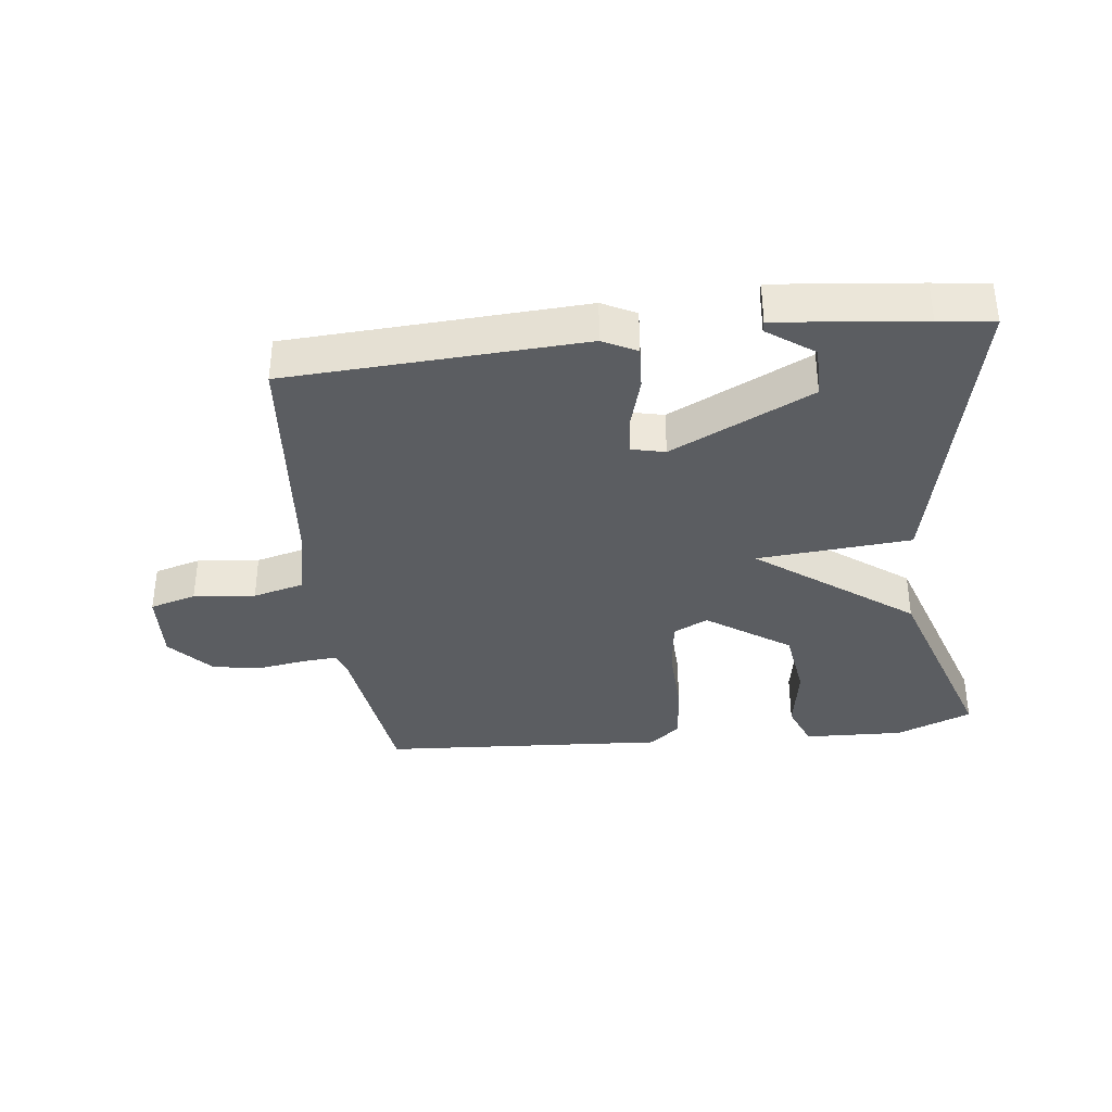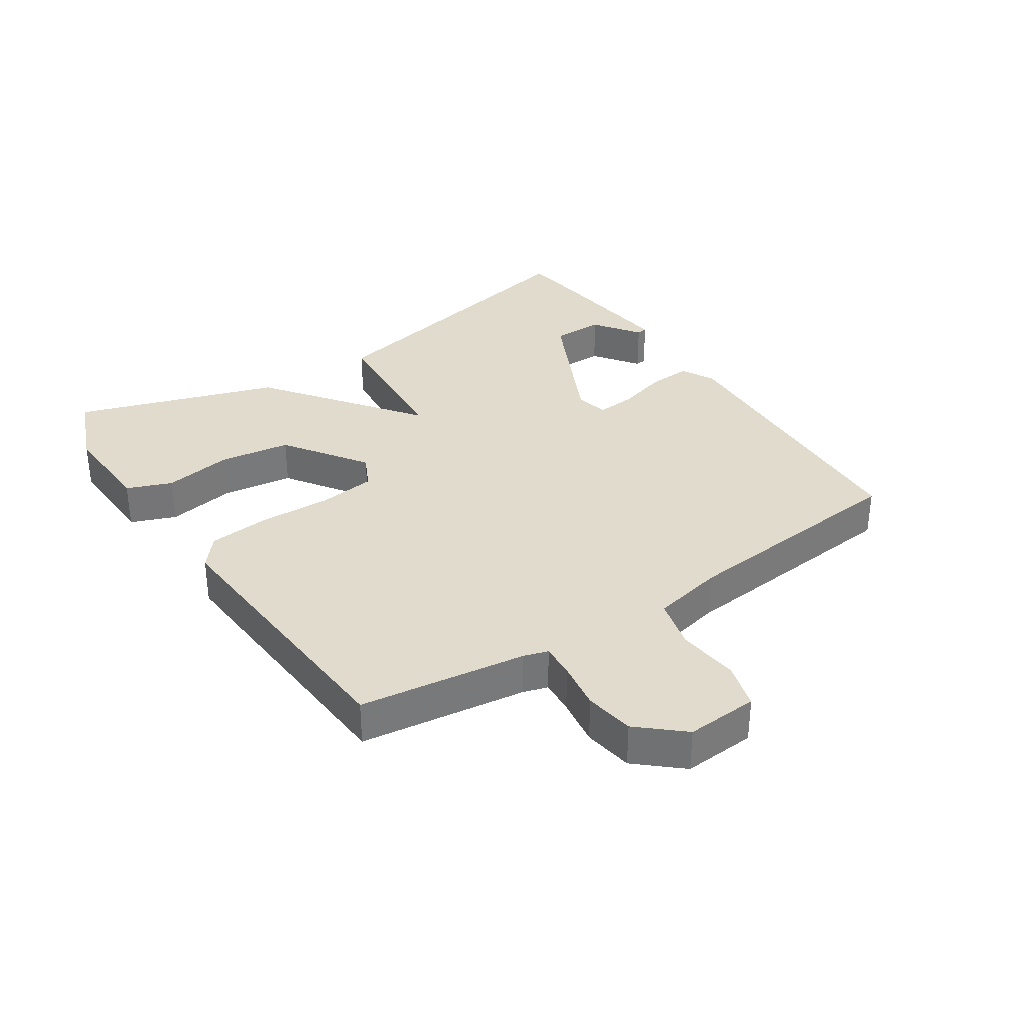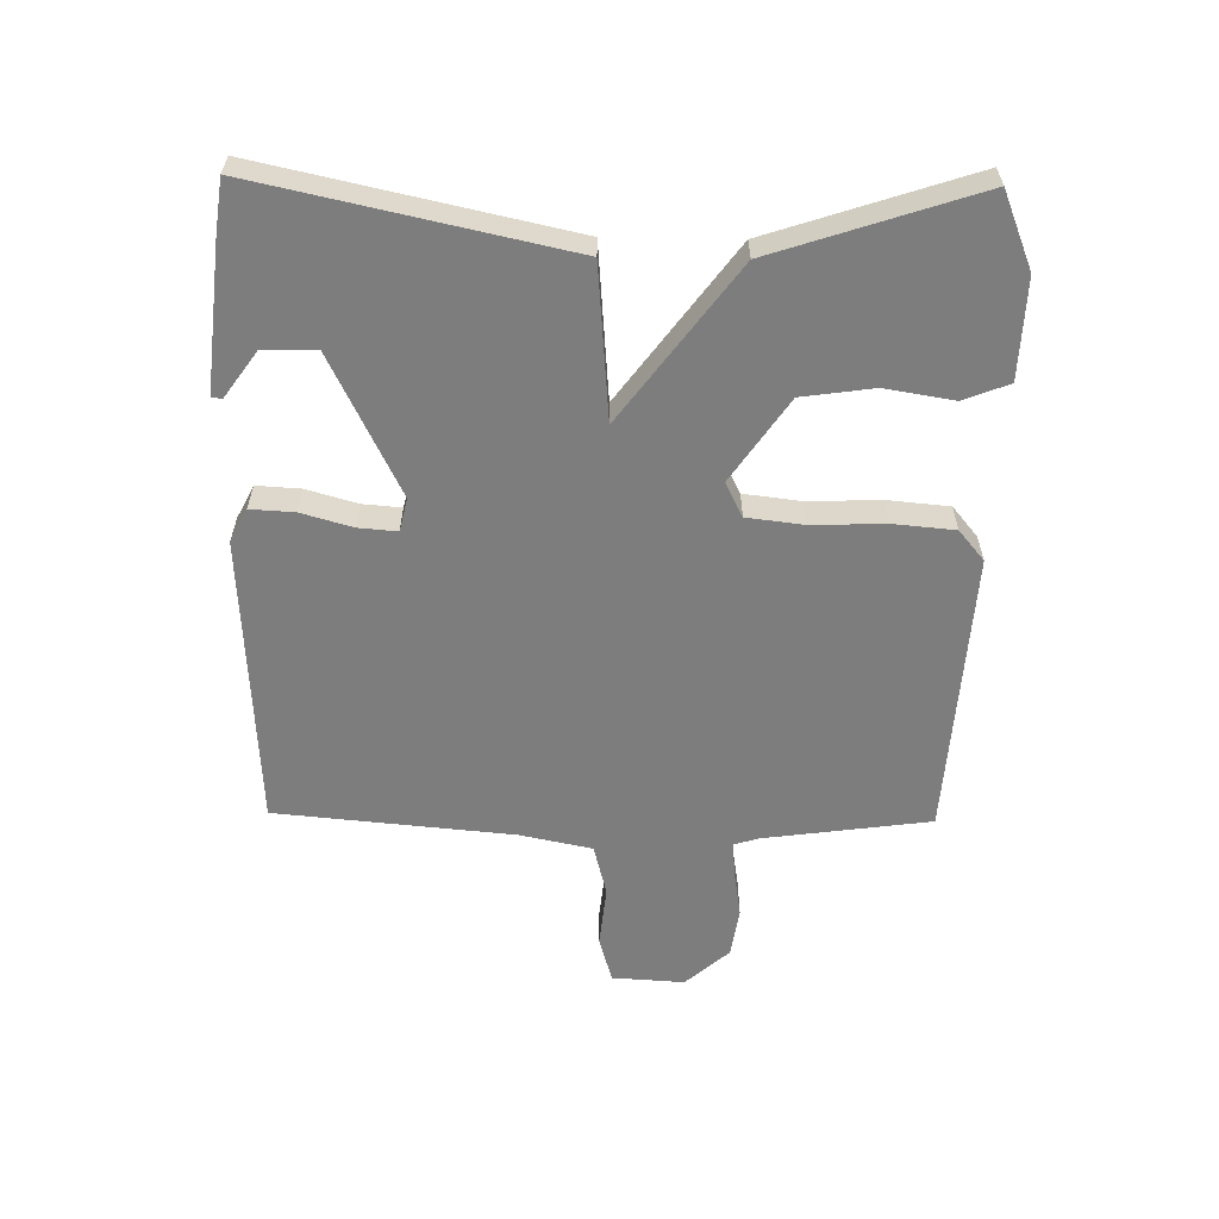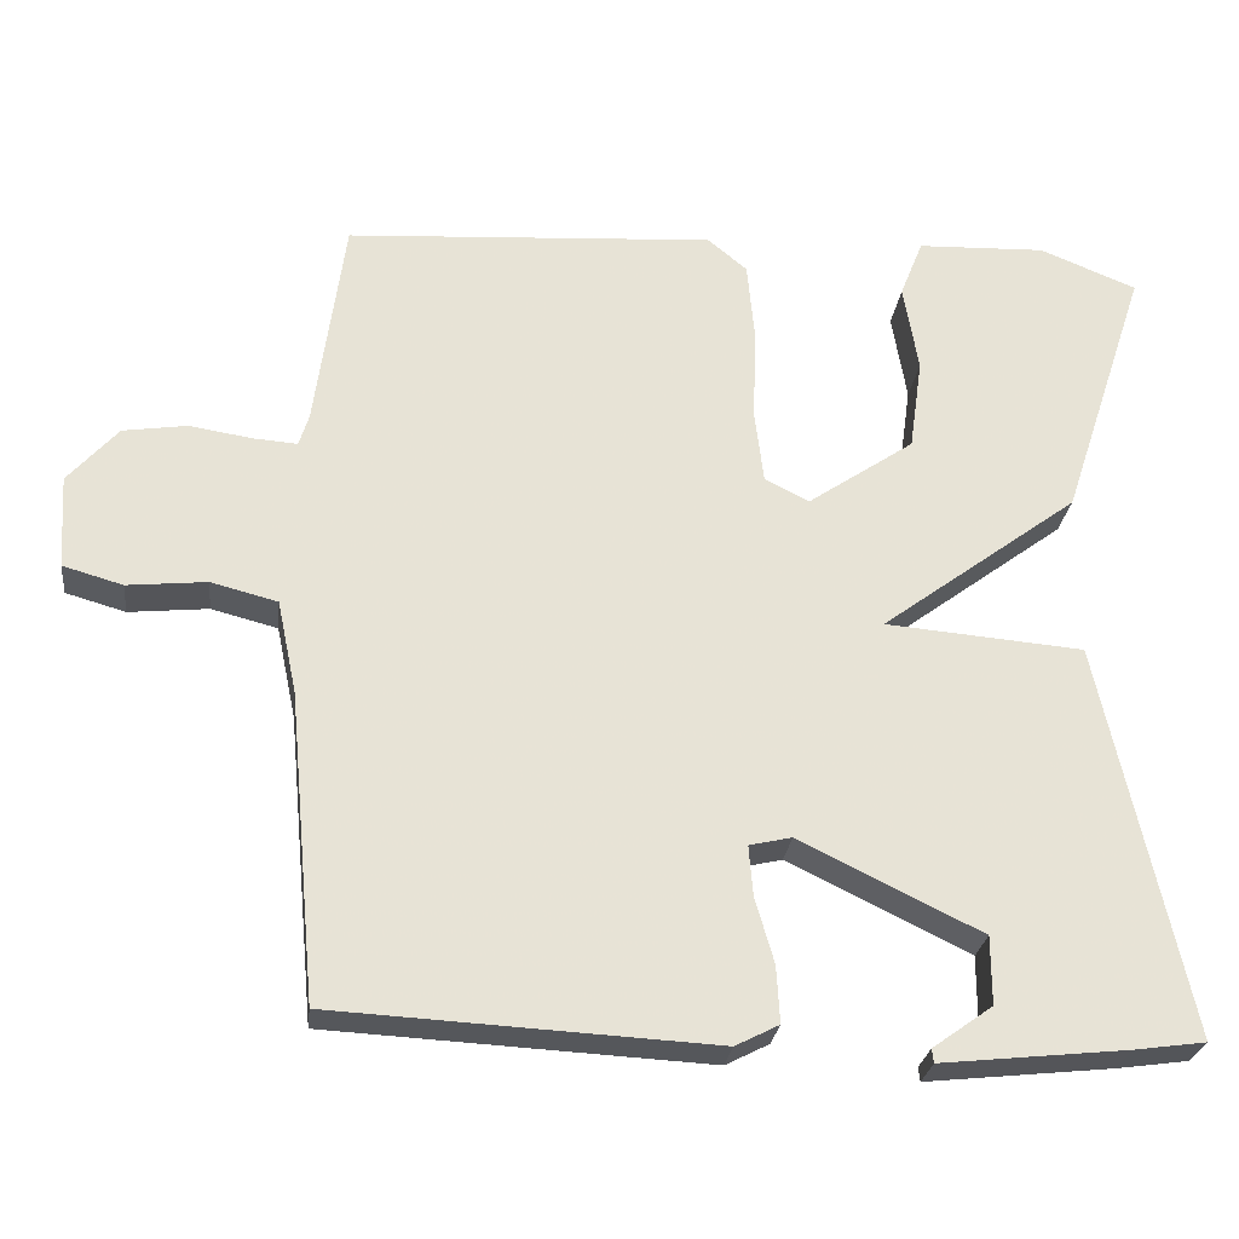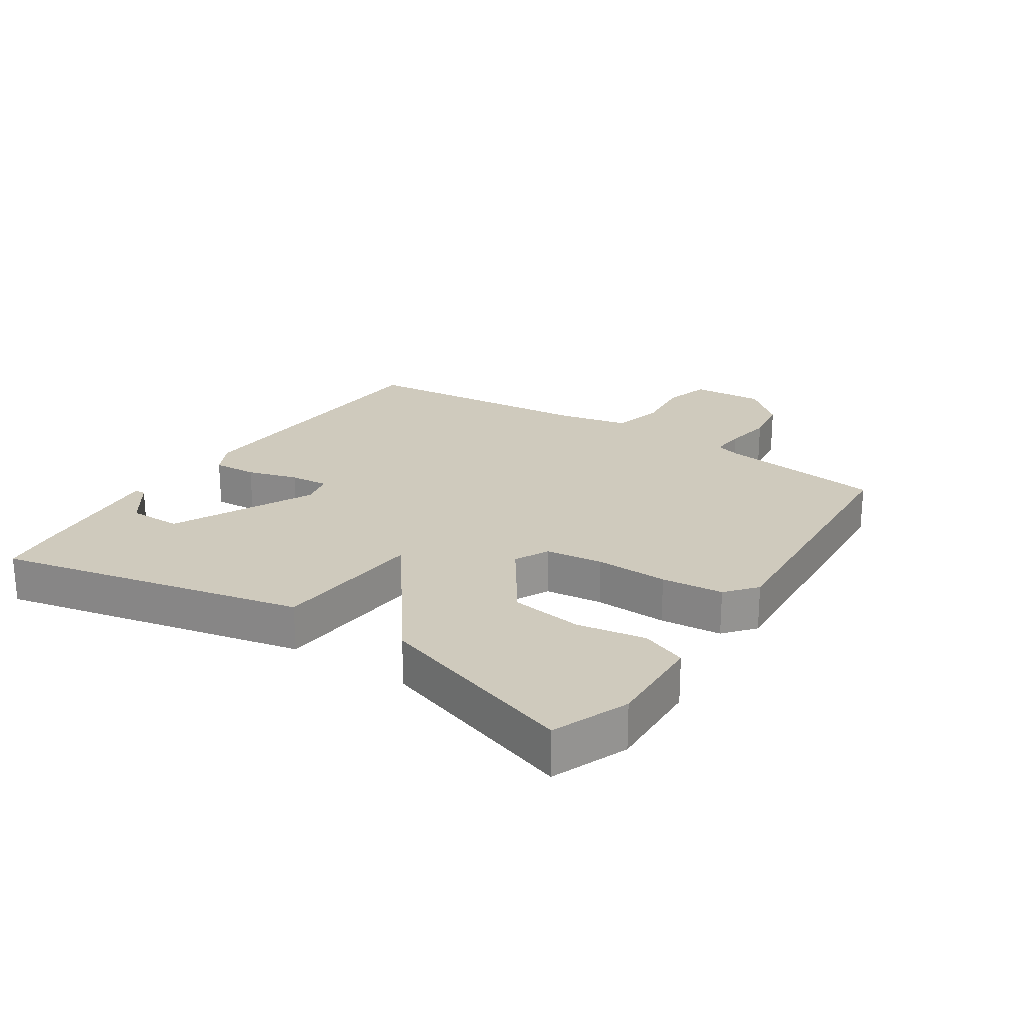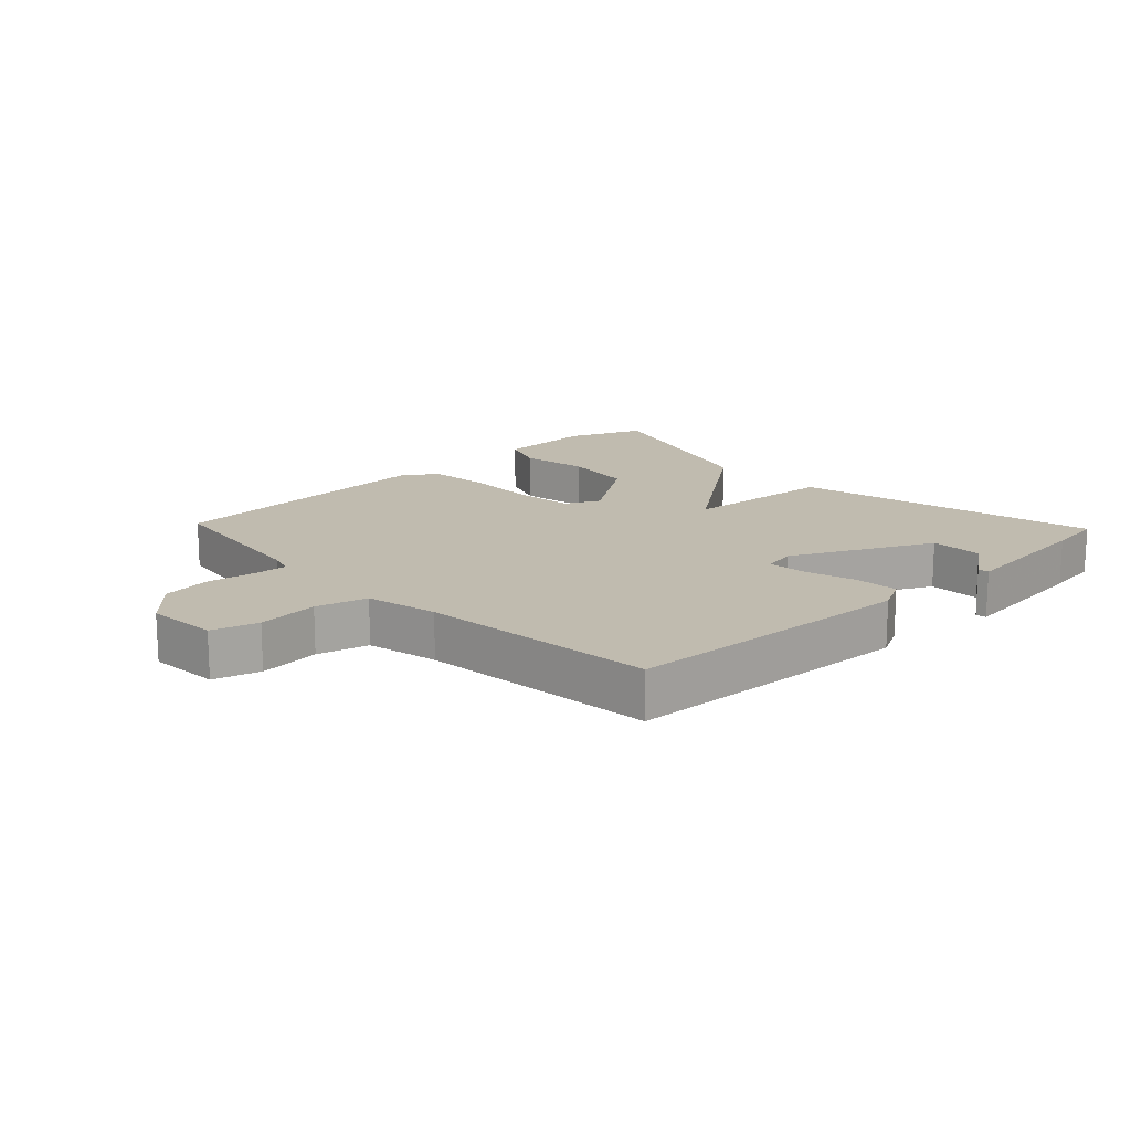
<metadata>
{"format":"obj","ext":"obj","renderer":"f3d","projection":"perspective","resolution":1024,"background":"white","views":[{"elev":-36.2,"azim":-173.3,"up":"+Y"},{"elev":33.8,"azim":56.3,"up":"+Y"},{"elev":-59.2,"azim":-90.9,"up":"+Y"},{"elev":-26.3,"azim":173.2,"up":"+Z"},{"elev":22.8,"azim":-56.7,"up":"+Y"},{"elev":16.0,"azim":136.4,"up":"+Y"}]}
</metadata>
<code>
v -0.5 0.07 -0.5
v -0.395 0.07 -0.019
v -0.153 0.07 0.001
v -0.395 0.07 0.181
v -0.5 0.07 0.5
v -0.381 0.07 0.548
v -0.224 0.07 0.542
v -0.196 0.07 0.471
v -0.214 0.07 0.363
v -0.198 0.07 0.25
v -0.068 0.07 0.161
v -0.014 0.07 0.188
v -0.003 0.07 0.278
v -0.007 0.07 0.392
v 0.002 0.07 0.489
v 0.05 0.07 0.529
v 0.5 0.07 0.5
v 0.536 0.07 0.237
v 0.548 0.07 0.199
v 0.602 0.07 0.203
v 0.678 0.07 0.215
v 0.756 0.07 0.203
v 0.817 0.07 0.134
v 0.81 0.07 0.02
v 0.737 0.07 -0.001
v 0.64 0.07 0.009
v 0.559 0.07 -0.012
v 0.535 0.07 -0.126
v 0.5 0.07 -0.5
v 0.037 0.07 -0.525
v -0.016 0.07 -0.498
v -0.012 0.07 -0.429
v 0.011 0.07 -0.349
v 0.016 0.07 -0.288
v -0.036 0.07 -0.276
v -0.257 0.07 -0.384
v -0.257 0.07 -0.467
v -0.184 0.07 -0.519
v -0.186 0.07 -0.536
v -0.413 0.07 -0.512
v -0.5 0 -0.5
v -0.395 0 -0.019
v -0.153 0 0.001
v -0.395 0 0.181
v -0.5 0 0.5
v -0.381 0 0.548
v -0.224 0 0.542
v -0.196 0 0.471
v -0.214 0 0.363
v -0.198 0 0.25
v -0.068 0 0.161
v -0.014 0 0.188
v -0.003 0 0.278
v -0.007 0 0.392
v 0.002 0 0.489
v 0.05 0 0.529
v 0.5 0 0.5
v 0.536 0 0.237
v 0.548 0 0.199
v 0.602 0 0.203
v 0.678 0 0.215
v 0.756 0 0.203
v 0.817 0 0.134
v 0.81 0 0.02
v 0.737 0 -0.001
v 0.64 0 0.009
v 0.559 0 -0.012
v 0.535 0 -0.126
v 0.5 0 -0.5
v 0.037 0 -0.525
v -0.016 0 -0.498
v -0.012 0 -0.429
v 0.011 0 -0.349
v 0.016 0 -0.288
v -0.036 0 -0.276
v -0.257 0 -0.384
v -0.257 0 -0.467
v -0.184 0 -0.519
v -0.186 0 -0.536
v -0.413 0 -0.512
f 39 40 1
f 38 39 1
f 37 38 1
f 36 37 1 2
f 35 36 2 3
f 34 35 3
f 31 32 33
f 30 31 33
f 29 30 33
f 28 29 33
f 27 28 33 34
f 24 25 26
f 23 24 26
f 22 23 26
f 21 22 26
f 20 21 26
f 19 20 26 27
f 27 34 3
f 19 27 3
f 18 19 3
f 16 17 18
f 15 16 18
f 14 15 18
f 13 14 18
f 7 8 9
f 6 7 9
f 5 6 9
f 4 5 9
f 4 9 10
f 3 4 10 11
f 12 13 18
f 3 11 12 18
f 41 80 79
f 41 79 78
f 41 78 77
f 42 41 77 76
f 43 42 76 75
f 43 75 74
f 73 72 71
f 73 71 70
f 73 70 69
f 73 69 68
f 74 73 68 67
f 66 65 64
f 66 64 63
f 66 63 62
f 66 62 61
f 66 61 60
f 67 66 60 59
f 43 74 67
f 43 67 59
f 43 59 58
f 58 57 56
f 58 56 55
f 58 55 54
f 58 54 53
f 49 48 47
f 49 47 46
f 49 46 45
f 49 45 44
f 50 49 44
f 51 50 44 43
f 58 53 52
f 58 52 51 43
f 1 41 42 2
f 2 42 43 3
f 3 43 44 4
f 4 44 45 5
f 5 45 46 6
f 6 46 47 7
f 7 47 48 8
f 8 48 49 9
f 9 49 50 10
f 10 50 51 11
f 11 51 52 12
f 12 52 53 13
f 13 53 54 14
f 14 54 55 15
f 15 55 56 16
f 16 56 57 17
f 17 57 58 18
f 18 58 59 19
f 19 59 60 20
f 20 60 61 21
f 21 61 62 22
f 22 62 63 23
f 23 63 64 24
f 24 64 65 25
f 25 65 66 26
f 26 66 67 27
f 27 67 68 28
f 28 68 69 29
f 29 69 70 30
f 30 70 71 31
f 31 71 72 32
f 32 72 73 33
f 33 73 74 34
f 34 74 75 35
f 35 75 76 36
f 36 76 77 37
f 37 77 78 38
f 38 78 79 39
f 39 79 80 40
f 40 80 41 1

</code>
